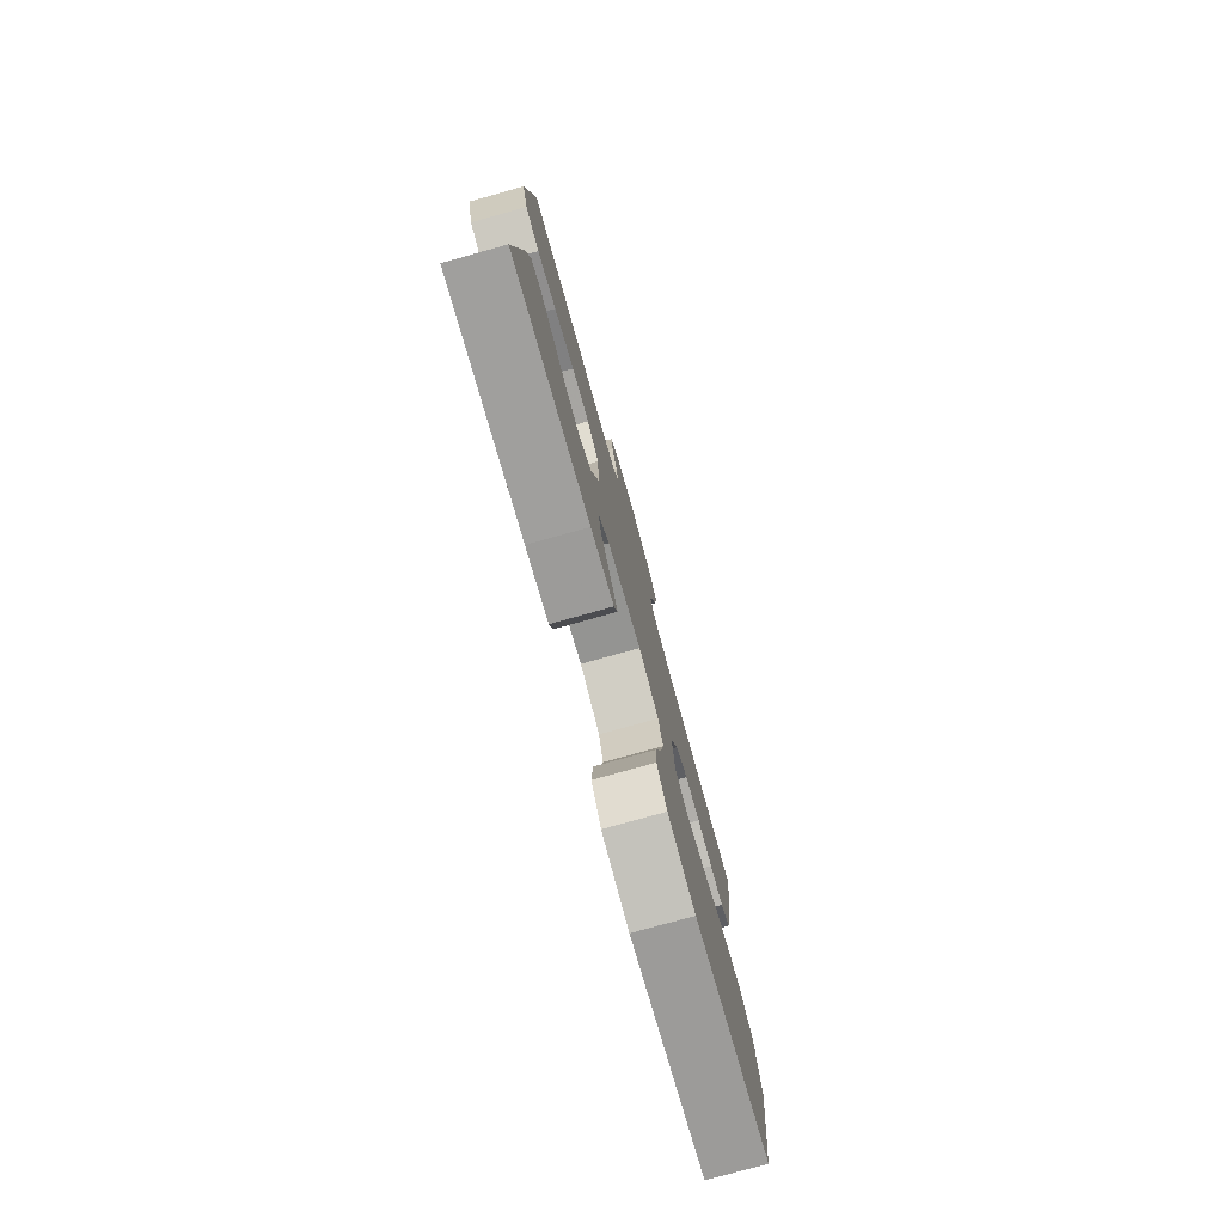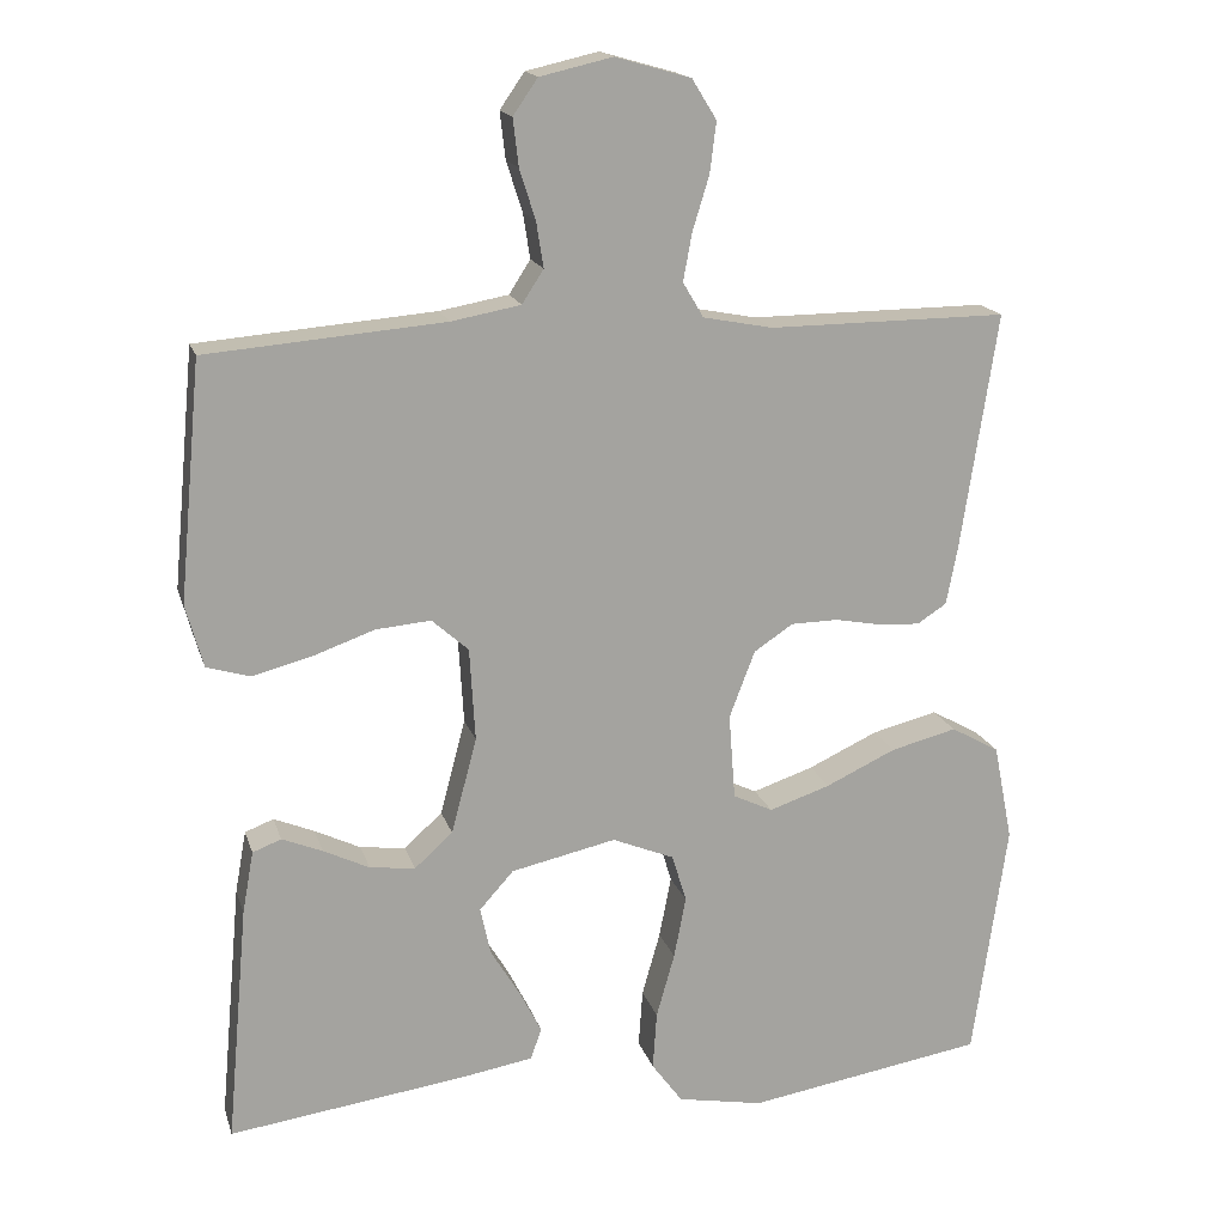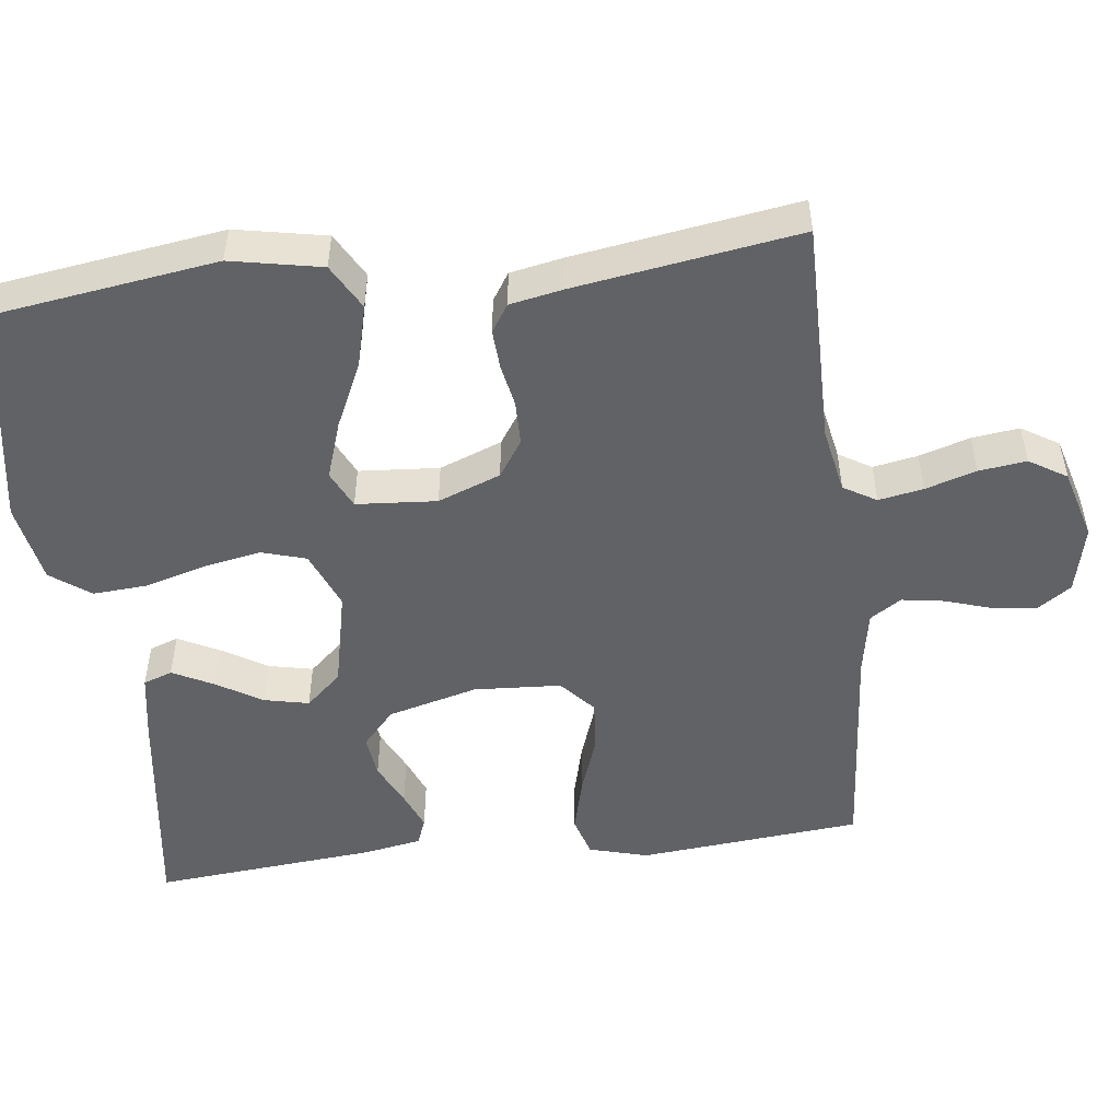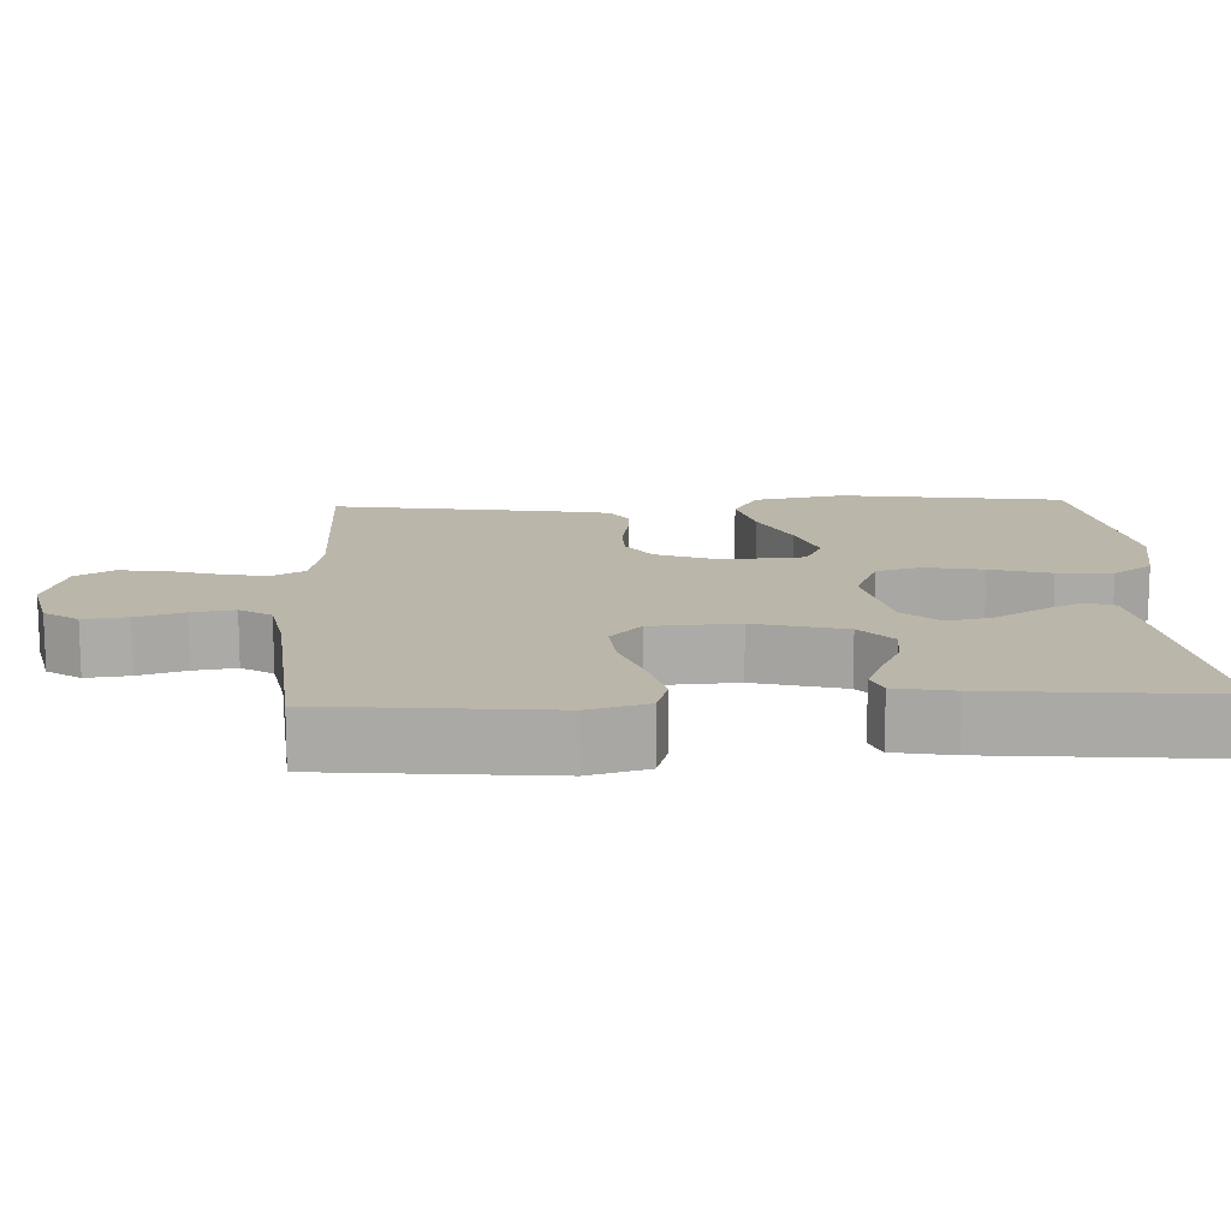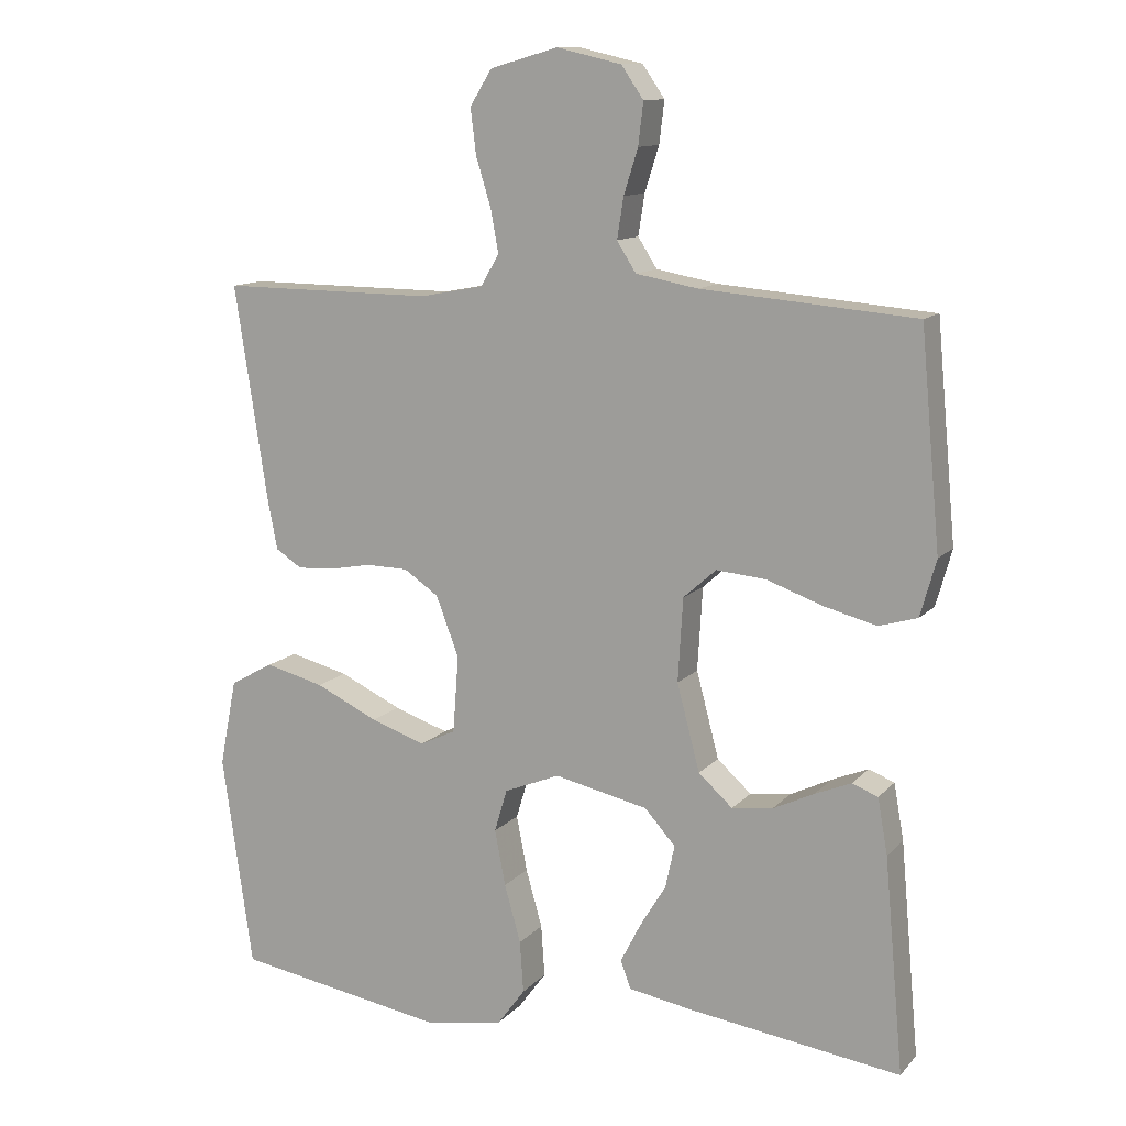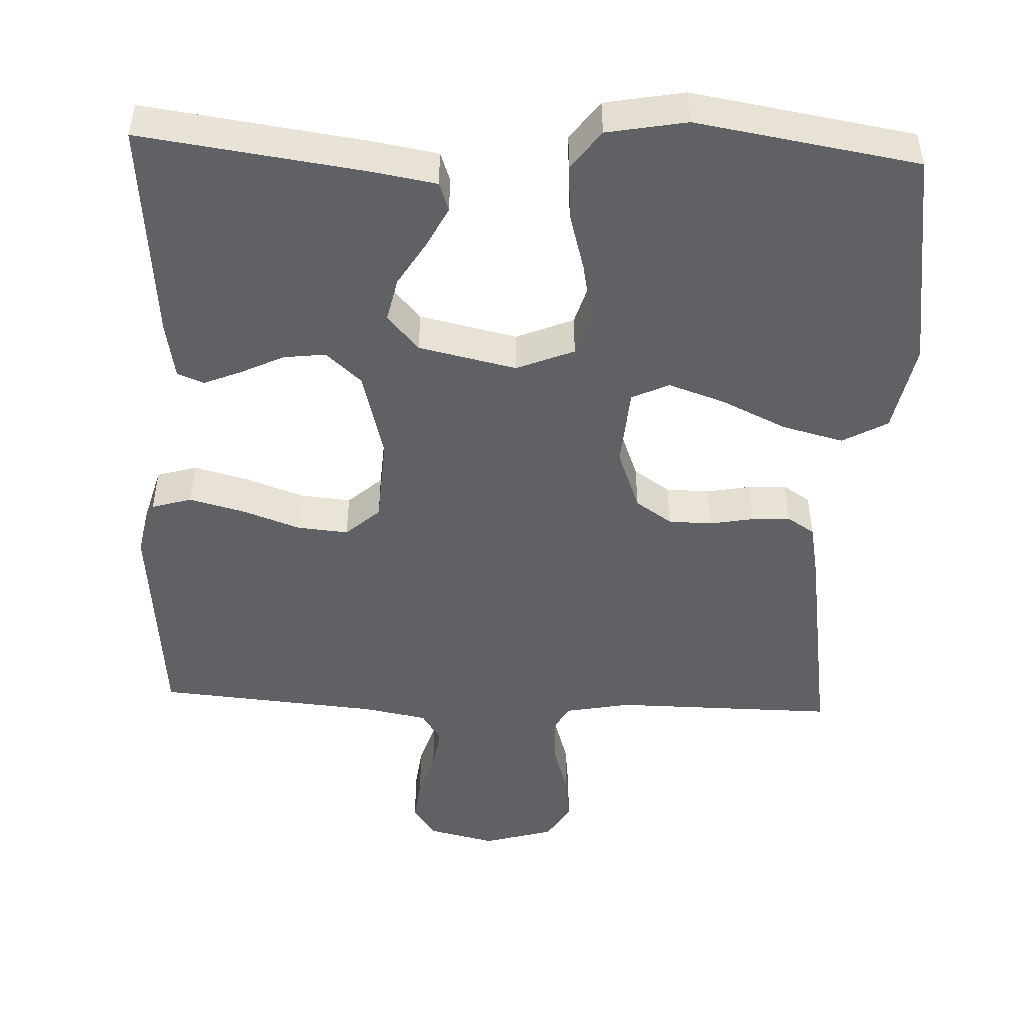
<metadata>
{"format":"obj","ext":"obj","renderer":"f3d","projection":"perspective","resolution":1024,"background":"white","views":[{"elev":-78.6,"azim":105.5,"up":"+Z"},{"elev":16.9,"azim":165.2,"up":"+Z"},{"elev":-50.5,"azim":-83.1,"up":"+Y"},{"elev":14.0,"azim":87.4,"up":"+Y"},{"elev":12.0,"azim":24.9,"up":"+Z"},{"elev":-48.4,"azim":177.5,"up":"+Y"}]}
</metadata>
<code>
v -0.5 0.07 0.5
v -0.2 0.07 0.498
v -0.112 0.07 0.515
v -0.086 0.07 0.559
v -0.097 0.07 0.619
v -0.118 0.07 0.687
v -0.126 0.07 0.751
v -0.095 0.07 0.801
v 0 0.07 0.828
v 0.091 0.07 0.807
v 0.122 0.07 0.762
v 0.115 0.07 0.703
v 0.095 0.07 0.64
v 0.086 0.07 0.583
v 0.113 0.07 0.541
v 0.2 0.07 0.525
v 0.5 0.07 0.5
v 0.528 0.07 0.2
v 0.506 0.07 0.121
v 0.452 0.07 0.105
v 0.378 0.07 0.124
v 0.299 0.07 0.152
v 0.23 0.07 0.158
v 0.184 0.07 0.117
v 0.177 0.07 0
v 0.209 0.07 -0.121
v 0.257 0.07 -0.164
v 0.314 0.07 -0.157
v 0.372 0.07 -0.129
v 0.423 0.07 -0.108
v 0.459 0.07 -0.122
v 0.473 0.07 -0.2
v 0.5 0.07 -0.5
v 0.2 0.07 -0.459
v 0.111 0.07 -0.444
v 0.097 0.07 -0.405
v 0.125 0.07 -0.35
v 0.162 0.07 -0.289
v 0.175 0.07 -0.229
v 0.132 0.07 -0.181
v 0 0.07 -0.152
v -0.078 0.07 -0.184
v -0.096 0.07 -0.244
v -0.081 0.07 -0.322
v -0.058 0.07 -0.403
v -0.053 0.07 -0.476
v -0.092 0.07 -0.529
v -0.2 0.07 -0.549
v -0.5 0.07 -0.5
v -0.543 0.07 -0.2
v -0.519 0.07 -0.078
v -0.458 0.07 -0.044
v -0.375 0.07 -0.065
v -0.287 0.07 -0.106
v -0.21 0.07 -0.132
v -0.16 0.07 -0.108
v -0.152 0.07 0
v -0.184 0.07 0.084
v -0.233 0.07 0.117
v -0.292 0.07 0.118
v -0.351 0.07 0.107
v -0.403 0.07 0.104
v -0.44 0.07 0.128
v -0.454 0.07 0.2
v -0.5 0 0.5
v -0.2 0 0.498
v -0.112 0 0.515
v -0.086 0 0.559
v -0.097 0 0.619
v -0.118 0 0.687
v -0.126 0 0.751
v -0.095 0 0.801
v 0 0 0.828
v 0.091 0 0.807
v 0.122 0 0.762
v 0.115 0 0.703
v 0.095 0 0.64
v 0.086 0 0.583
v 0.113 0 0.541
v 0.2 0 0.525
v 0.5 0 0.5
v 0.528 0 0.2
v 0.506 0 0.121
v 0.452 0 0.105
v 0.378 0 0.124
v 0.299 0 0.152
v 0.23 0 0.158
v 0.184 0 0.117
v 0.177 0 0
v 0.209 0 -0.121
v 0.257 0 -0.164
v 0.314 0 -0.157
v 0.372 0 -0.129
v 0.423 0 -0.108
v 0.459 0 -0.122
v 0.473 0 -0.2
v 0.5 0 -0.5
v 0.2 0 -0.459
v 0.111 0 -0.444
v 0.097 0 -0.405
v 0.125 0 -0.35
v 0.162 0 -0.289
v 0.175 0 -0.229
v 0.132 0 -0.181
v 0 0 -0.152
v -0.078 0 -0.184
v -0.096 0 -0.244
v -0.081 0 -0.322
v -0.058 0 -0.403
v -0.053 0 -0.476
v -0.092 0 -0.529
v -0.2 0 -0.549
v -0.5 0 -0.5
v -0.543 0 -0.2
v -0.519 0 -0.078
v -0.458 0 -0.044
v -0.375 0 -0.065
v -0.287 0 -0.106
v -0.21 0 -0.132
v -0.16 0 -0.108
v -0.152 0 0
v -0.184 0 0.084
v -0.233 0 0.117
v -0.292 0 0.118
v -0.351 0 0.107
v -0.403 0 0.104
v -0.44 0 0.128
v -0.454 0 0.2
f 63 64 1 2
f 60 61 62 63
f 59 60 63 2
f 58 59 2 3
f 57 58 3 4
f 56 57 4
f 51 52 53 54
f 51 54 55
f 50 51 55
f 49 50 55
f 48 49 55 56
f 44 45 46 47
f 43 44 47 48
f 42 43 48 56
f 35 36 37 38
f 33 34 35 38
f 33 38 39
f 32 33 39 40
f 28 29 30 31
f 28 31 32
f 27 28 32 40
f 19 20 21 22
f 17 18 19 22
f 16 17 22 23
f 15 16 23 24
f 10 11 12 13
f 10 13 14
f 9 10 14
f 8 9 14
f 5 6 7 8
f 4 5 8 14
f 41 42 56 4
f 26 27 40 41
f 25 26 41 4
f 15 24 25
f 4 14 15 25
f 66 65 128 127
f 127 126 125 124
f 66 127 124 123
f 67 66 123 122
f 68 67 122 121
f 68 121 120
f 118 117 116 115
f 119 118 115
f 119 115 114
f 119 114 113
f 120 119 113 112
f 111 110 109 108
f 112 111 108 107
f 120 112 107 106
f 102 101 100 99
f 102 99 98 97
f 103 102 97
f 104 103 97 96
f 95 94 93 92
f 96 95 92
f 104 96 92 91
f 86 85 84 83
f 86 83 82 81
f 87 86 81 80
f 88 87 80 79
f 77 76 75 74
f 78 77 74
f 78 74 73
f 78 73 72
f 72 71 70 69
f 78 72 69 68
f 68 120 106 105
f 105 104 91 90
f 68 105 90 89
f 89 88 79
f 89 79 78 68
f 1 65 66 2
f 2 66 67 3
f 3 67 68 4
f 4 68 69 5
f 5 69 70 6
f 6 70 71 7
f 7 71 72 8
f 8 72 73 9
f 9 73 74 10
f 10 74 75 11
f 11 75 76 12
f 12 76 77 13
f 13 77 78 14
f 14 78 79 15
f 15 79 80 16
f 16 80 81 17
f 17 81 82 18
f 18 82 83 19
f 19 83 84 20
f 20 84 85 21
f 21 85 86 22
f 22 86 87 23
f 23 87 88 24
f 24 88 89 25
f 25 89 90 26
f 26 90 91 27
f 27 91 92 28
f 28 92 93 29
f 29 93 94 30
f 30 94 95 31
f 31 95 96 32
f 32 96 97 33
f 33 97 98 34
f 34 98 99 35
f 35 99 100 36
f 36 100 101 37
f 37 101 102 38
f 38 102 103 39
f 39 103 104 40
f 40 104 105 41
f 41 105 106 42
f 42 106 107 43
f 43 107 108 44
f 44 108 109 45
f 45 109 110 46
f 46 110 111 47
f 47 111 112 48
f 48 112 113 49
f 49 113 114 50
f 50 114 115 51
f 51 115 116 52
f 52 116 117 53
f 53 117 118 54
f 54 118 119 55
f 55 119 120 56
f 56 120 121 57
f 57 121 122 58
f 58 122 123 59
f 59 123 124 60
f 60 124 125 61
f 61 125 126 62
f 62 126 127 63
f 63 127 128 64
f 64 128 65 1

</code>
